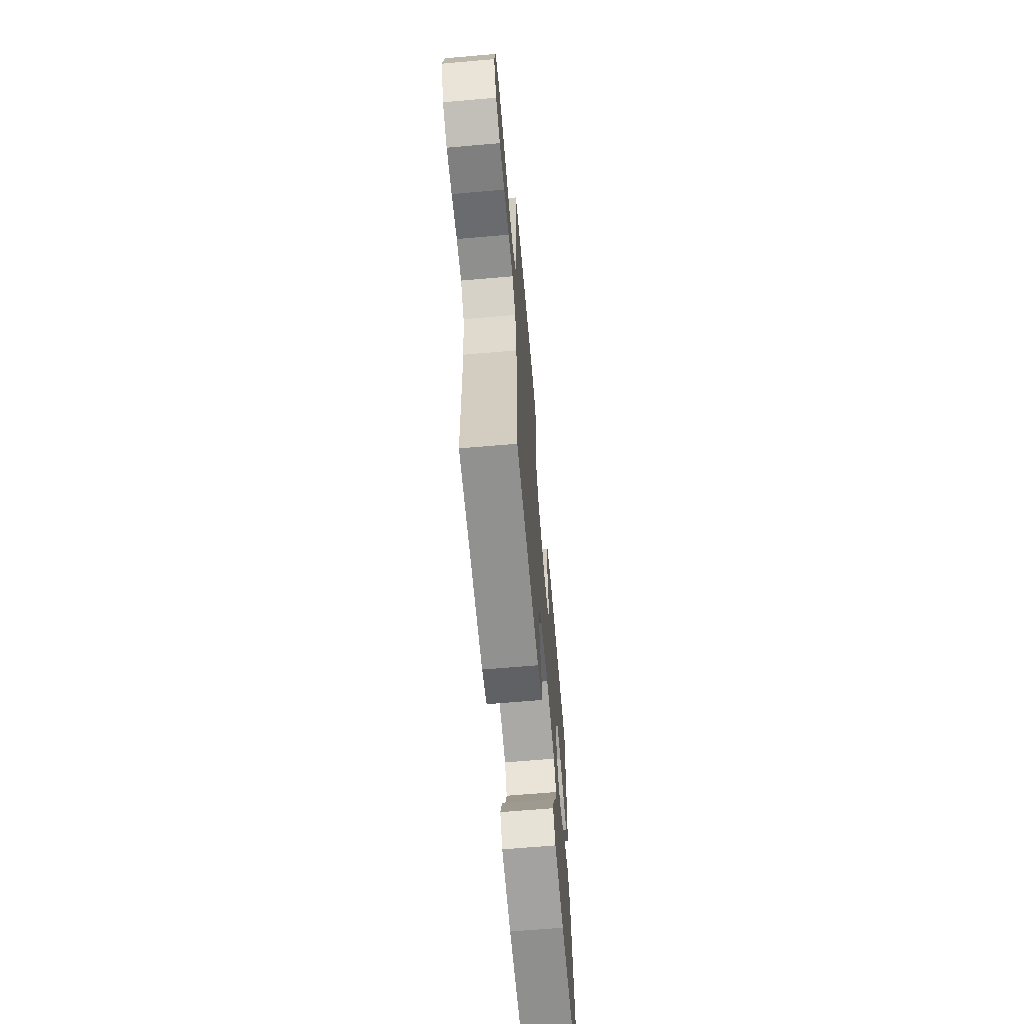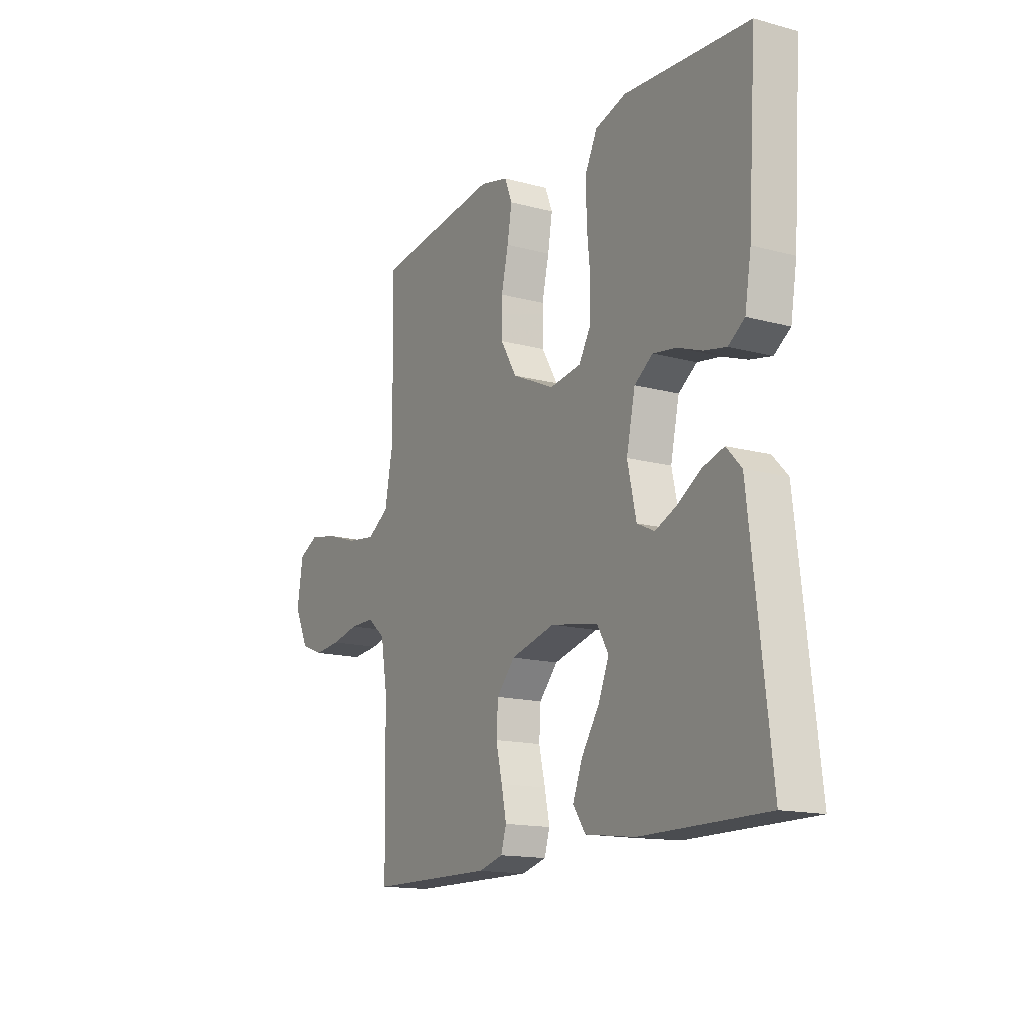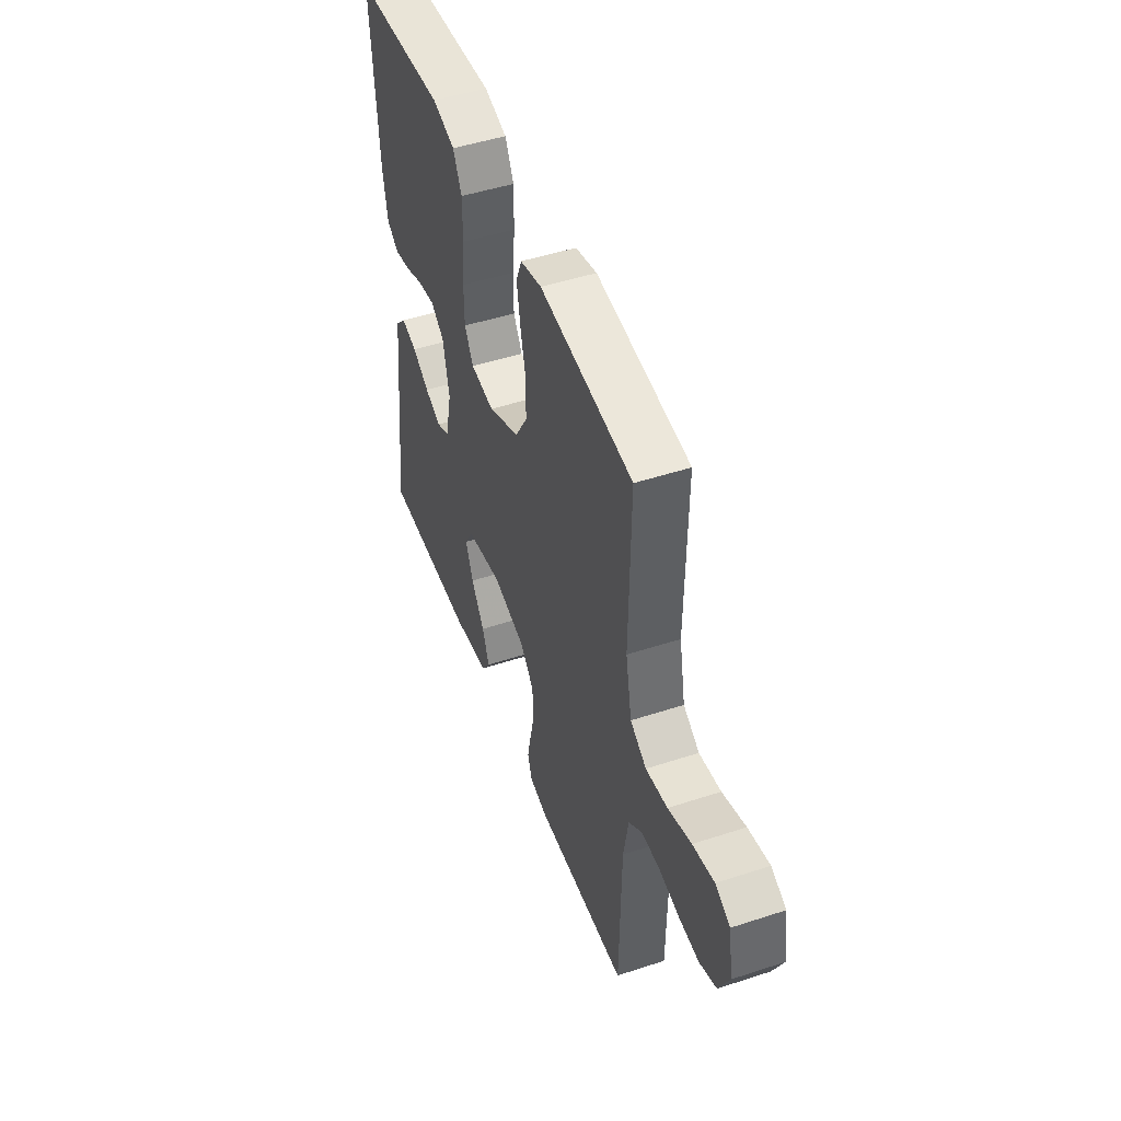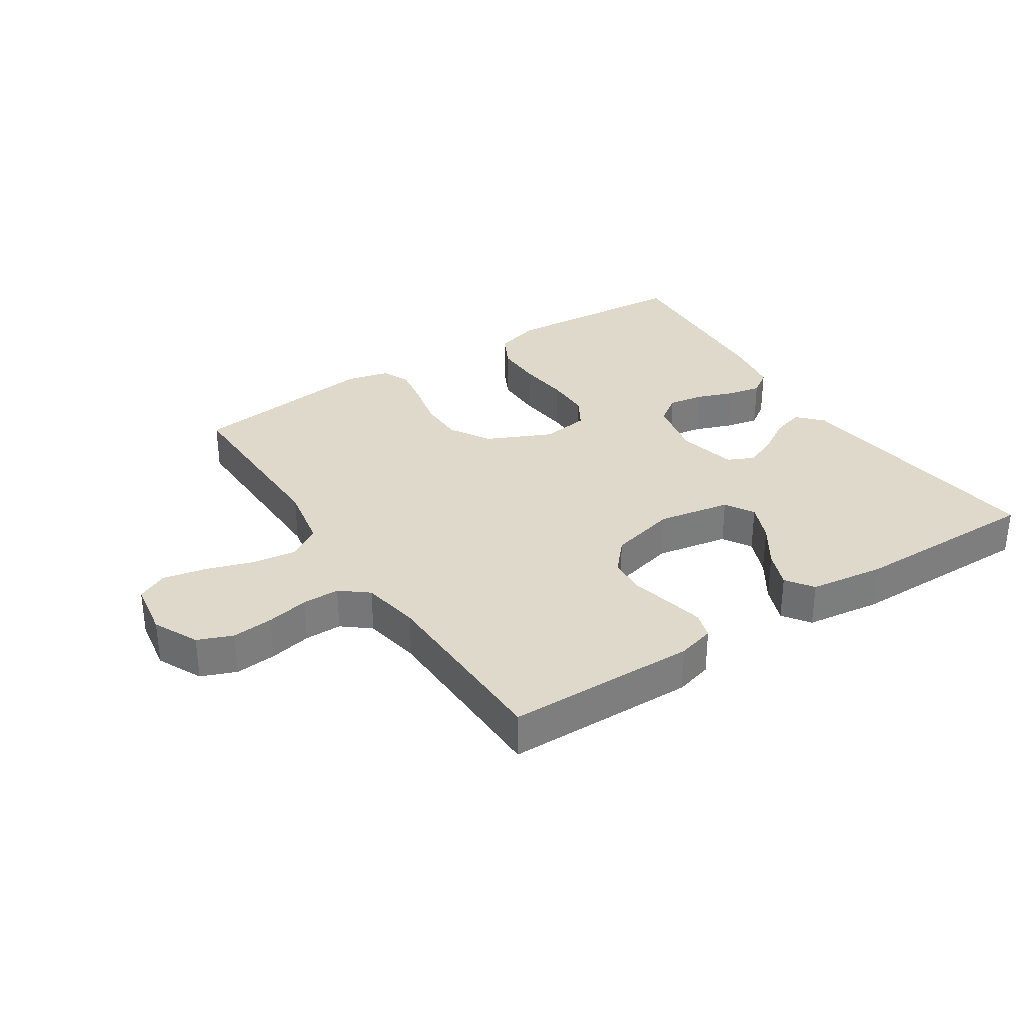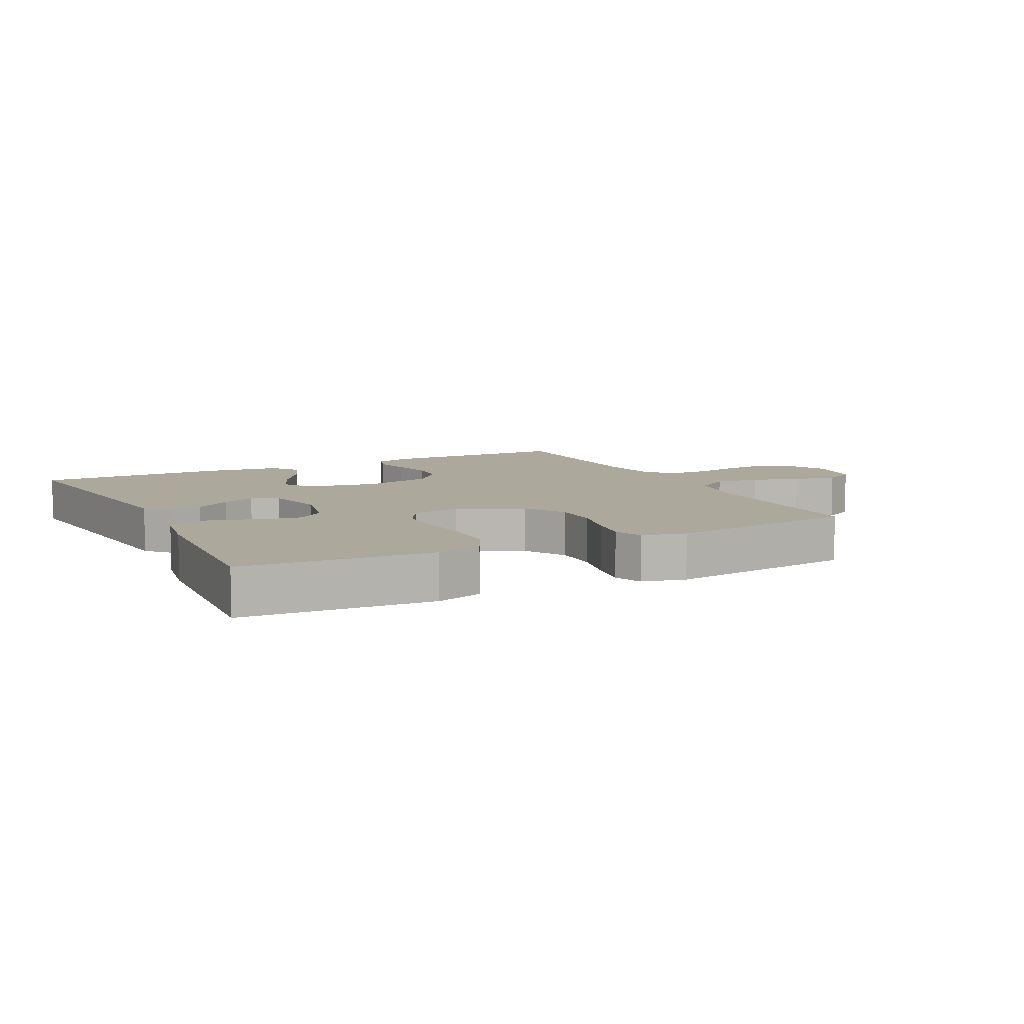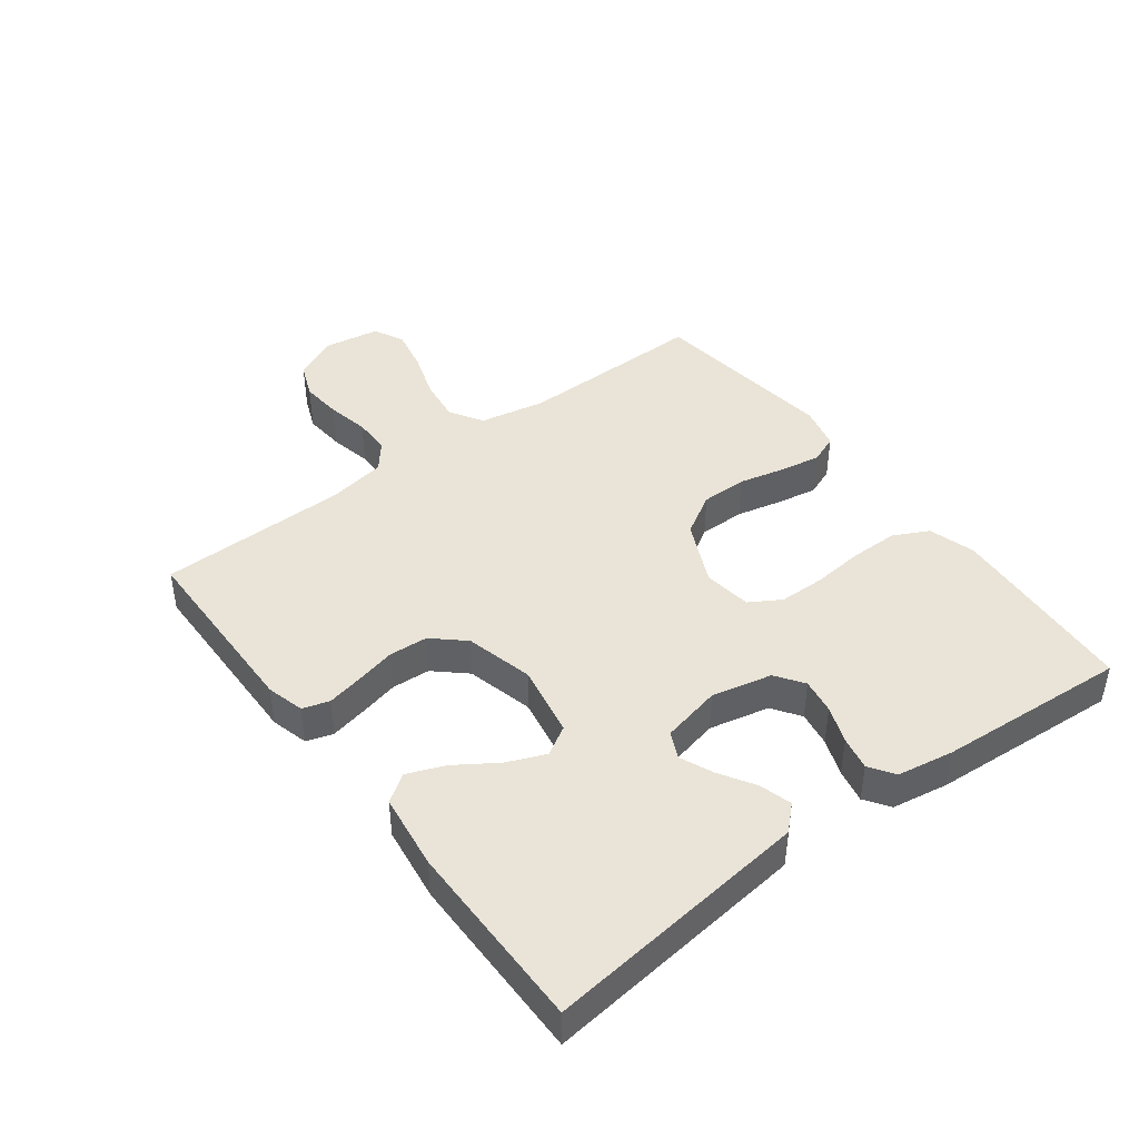
<metadata>
{"format":"obj","ext":"obj","renderer":"f3d","projection":"perspective","resolution":1024,"background":"white","views":[{"elev":-65.1,"azim":95.0,"up":"+Z"},{"elev":-15.2,"azim":-119.9,"up":"+Z"},{"elev":48.0,"azim":69.8,"up":"+Z"},{"elev":32.3,"azim":146.8,"up":"+Y"},{"elev":8.5,"azim":-27.0,"up":"+Y"},{"elev":43.3,"azim":-126.9,"up":"+Y"}]}
</metadata>
<code>
v -0.5 0.07 -0.5
v -0.465 0.07 -0.2
v -0.451 0.07 -0.08
v -0.415 0.07 -0.042
v -0.364 0.07 -0.057
v -0.309 0.07 -0.091
v -0.256 0.07 -0.114
v -0.214 0.07 -0.094
v -0.193 0.07 0
v -0.214 0.07 0.095
v -0.258 0.07 0.126
v -0.314 0.07 0.117
v -0.373 0.07 0.095
v -0.426 0.07 0.084
v -0.465 0.07 0.111
v -0.48 0.07 0.2
v -0.5 0.07 0.5
v -0.2 0.07 0.521
v -0.126 0.07 0.499
v -0.098 0.07 0.443
v -0.098 0.07 0.367
v -0.106 0.07 0.286
v -0.105 0.07 0.214
v -0.076 0.07 0.165
v 0 0.07 0.154
v 0.102 0.07 0.201
v 0.141 0.07 0.266
v 0.141 0.07 0.339
v 0.124 0.07 0.412
v 0.113 0.07 0.476
v 0.131 0.07 0.521
v 0.2 0.07 0.538
v 0.5 0.07 0.5
v 0.496 0.07 0.2
v 0.516 0.07 0.097
v 0.568 0.07 0.064
v 0.638 0.07 0.073
v 0.713 0.07 0.098
v 0.782 0.07 0.112
v 0.83 0.07 0.088
v 0.844 0.07 0
v 0.81 0.07 -0.071
v 0.755 0.07 -0.093
v 0.69 0.07 -0.087
v 0.623 0.07 -0.073
v 0.564 0.07 -0.073
v 0.521 0.07 -0.108
v 0.505 0.07 -0.2
v 0.5 0.07 -0.5
v 0.2 0.07 -0.504
v 0.141 0.07 -0.488
v 0.128 0.07 -0.446
v 0.14 0.07 -0.389
v 0.155 0.07 -0.325
v 0.151 0.07 -0.264
v 0.107 0.07 -0.215
v 0 0.07 -0.188
v -0.115 0.07 -0.209
v -0.142 0.07 -0.255
v -0.117 0.07 -0.316
v -0.074 0.07 -0.381
v -0.051 0.07 -0.44
v -0.081 0.07 -0.483
v -0.2 0.07 -0.499
v -0.5 0 -0.5
v -0.465 0 -0.2
v -0.451 0 -0.08
v -0.415 0 -0.042
v -0.364 0 -0.057
v -0.309 0 -0.091
v -0.256 0 -0.114
v -0.214 0 -0.094
v -0.193 0 0
v -0.214 0 0.095
v -0.258 0 0.126
v -0.314 0 0.117
v -0.373 0 0.095
v -0.426 0 0.084
v -0.465 0 0.111
v -0.48 0 0.2
v -0.5 0 0.5
v -0.2 0 0.521
v -0.126 0 0.499
v -0.098 0 0.443
v -0.098 0 0.367
v -0.106 0 0.286
v -0.105 0 0.214
v -0.076 0 0.165
v 0 0 0.154
v 0.102 0 0.201
v 0.141 0 0.266
v 0.141 0 0.339
v 0.124 0 0.412
v 0.113 0 0.476
v 0.131 0 0.521
v 0.2 0 0.538
v 0.5 0 0.5
v 0.496 0 0.2
v 0.516 0 0.097
v 0.568 0 0.064
v 0.638 0 0.073
v 0.713 0 0.098
v 0.782 0 0.112
v 0.83 0 0.088
v 0.844 0 0
v 0.81 0 -0.071
v 0.755 0 -0.093
v 0.69 0 -0.087
v 0.623 0 -0.073
v 0.564 0 -0.073
v 0.521 0 -0.108
v 0.505 0 -0.2
v 0.5 0 -0.5
v 0.2 0 -0.504
v 0.141 0 -0.488
v 0.128 0 -0.446
v 0.14 0 -0.389
v 0.155 0 -0.325
v 0.151 0 -0.264
v 0.107 0 -0.215
v 0 0 -0.188
v -0.115 0 -0.209
v -0.142 0 -0.255
v -0.117 0 -0.316
v -0.074 0 -0.381
v -0.051 0 -0.44
v -0.081 0 -0.483
v -0.2 0 -0.499
f 64 1 2
f 63 64 2
f 62 63 2
f 61 62 2
f 60 61 2
f 4 5 6
f 3 4 6
f 2 3 6
f 60 2 6
f 59 60 6
f 58 59 6 7
f 57 58 7 8
f 56 57 8 9
f 52 53 54
f 51 52 54
f 50 51 54
f 49 50 54
f 48 49 54
f 47 48 54 55
f 46 47 55 56
f 43 44 45
f 42 43 45
f 41 42 45
f 40 41 45
f 39 40 45
f 38 39 45
f 37 38 45
f 36 37 45 46
f 56 9 10
f 46 56 10
f 36 46 10
f 35 36 10
f 32 33 34
f 31 32 34
f 30 31 34
f 29 30 34
f 28 29 34
f 27 28 34 35
f 20 21 22
f 19 20 22
f 18 19 22
f 17 18 22
f 16 17 22
f 15 16 22
f 14 15 22
f 13 14 22
f 12 13 22
f 11 12 22 23
f 10 11 23 24
f 26 27 35
f 25 26 35
f 25 35 10
f 10 24 25
f 66 65 128
f 66 128 127
f 66 127 126
f 66 126 125
f 66 125 124
f 70 69 68
f 70 68 67
f 70 67 66
f 70 66 124
f 70 124 123
f 71 70 123 122
f 72 71 122 121
f 73 72 121 120
f 118 117 116
f 118 116 115
f 118 115 114
f 118 114 113
f 118 113 112
f 119 118 112 111
f 120 119 111 110
f 109 108 107
f 109 107 106
f 109 106 105
f 109 105 104
f 109 104 103
f 109 103 102
f 109 102 101
f 110 109 101 100
f 74 73 120
f 74 120 110
f 74 110 100
f 74 100 99
f 98 97 96
f 98 96 95
f 98 95 94
f 98 94 93
f 98 93 92
f 99 98 92 91
f 86 85 84
f 86 84 83
f 86 83 82
f 86 82 81
f 86 81 80
f 86 80 79
f 86 79 78
f 86 78 77
f 86 77 76
f 87 86 76 75
f 88 87 75 74
f 99 91 90
f 99 90 89
f 74 99 89
f 89 88 74
f 1 65 66 2
f 2 66 67 3
f 3 67 68 4
f 4 68 69 5
f 5 69 70 6
f 6 70 71 7
f 7 71 72 8
f 8 72 73 9
f 9 73 74 10
f 10 74 75 11
f 11 75 76 12
f 12 76 77 13
f 13 77 78 14
f 14 78 79 15
f 15 79 80 16
f 16 80 81 17
f 17 81 82 18
f 18 82 83 19
f 19 83 84 20
f 20 84 85 21
f 21 85 86 22
f 22 86 87 23
f 23 87 88 24
f 24 88 89 25
f 25 89 90 26
f 26 90 91 27
f 27 91 92 28
f 28 92 93 29
f 29 93 94 30
f 30 94 95 31
f 31 95 96 32
f 32 96 97 33
f 33 97 98 34
f 34 98 99 35
f 35 99 100 36
f 36 100 101 37
f 37 101 102 38
f 38 102 103 39
f 39 103 104 40
f 40 104 105 41
f 41 105 106 42
f 42 106 107 43
f 43 107 108 44
f 44 108 109 45
f 45 109 110 46
f 46 110 111 47
f 47 111 112 48
f 48 112 113 49
f 49 113 114 50
f 50 114 115 51
f 51 115 116 52
f 52 116 117 53
f 53 117 118 54
f 54 118 119 55
f 55 119 120 56
f 56 120 121 57
f 57 121 122 58
f 58 122 123 59
f 59 123 124 60
f 60 124 125 61
f 61 125 126 62
f 62 126 127 63
f 63 127 128 64
f 64 128 65 1

</code>
